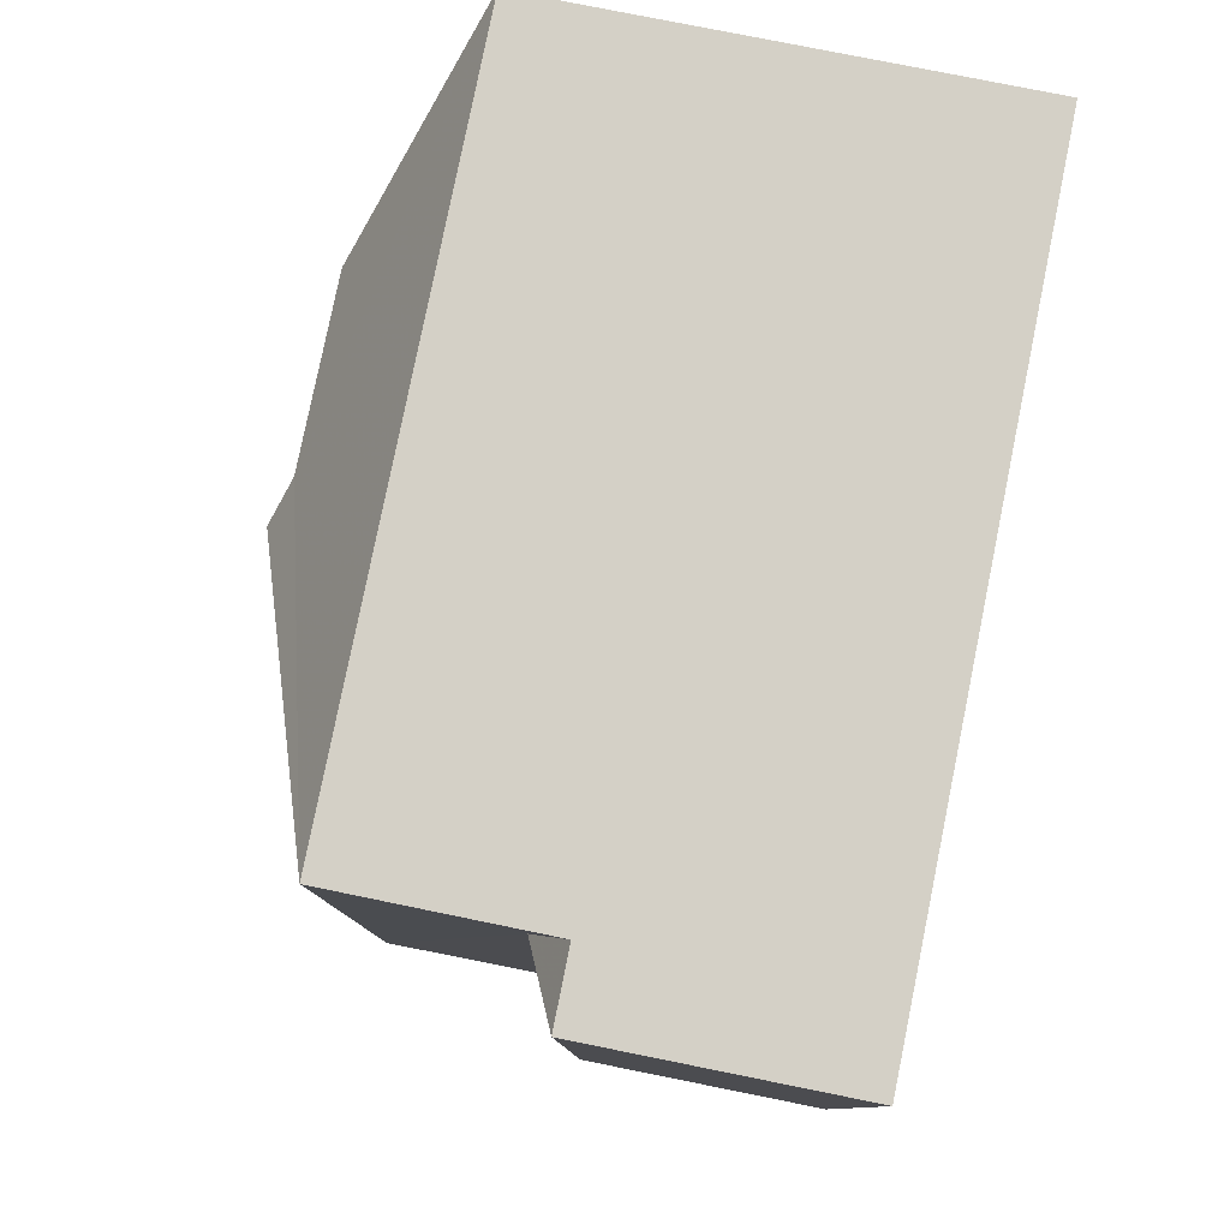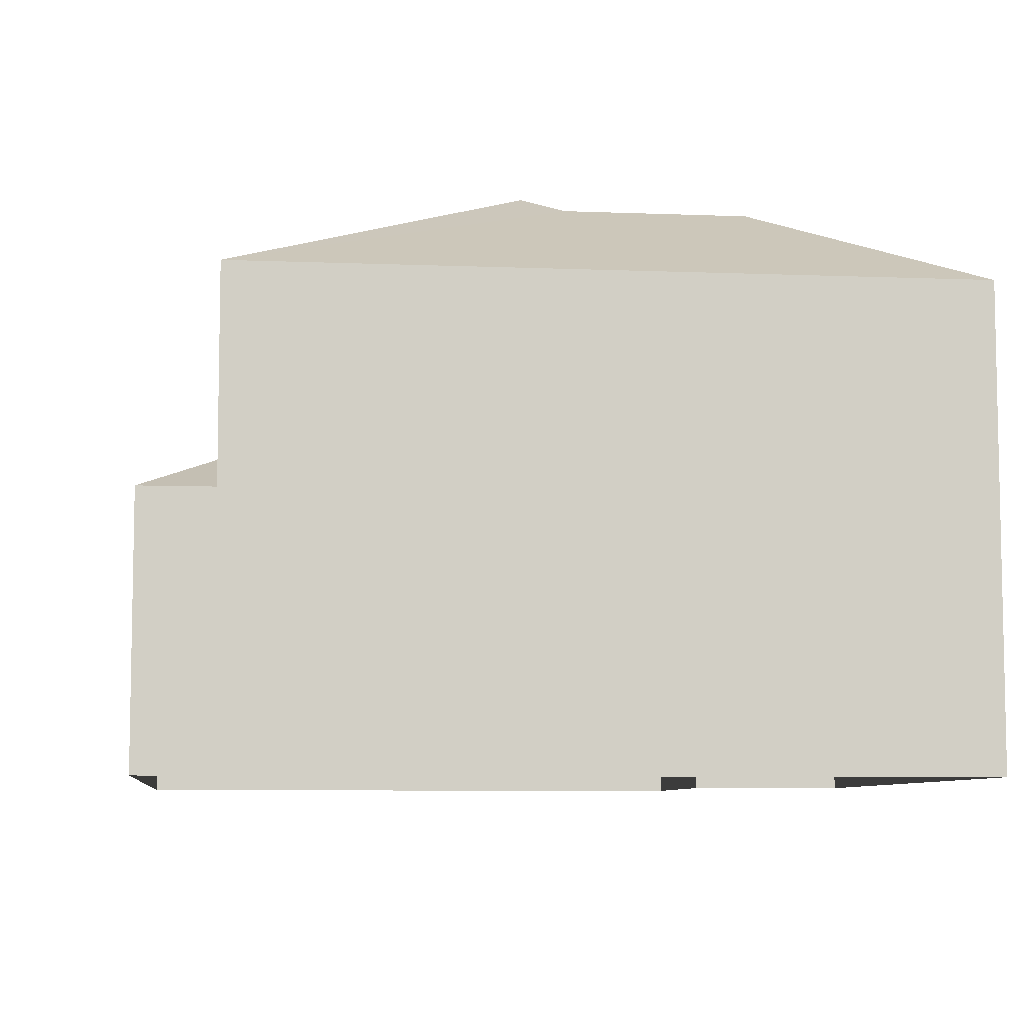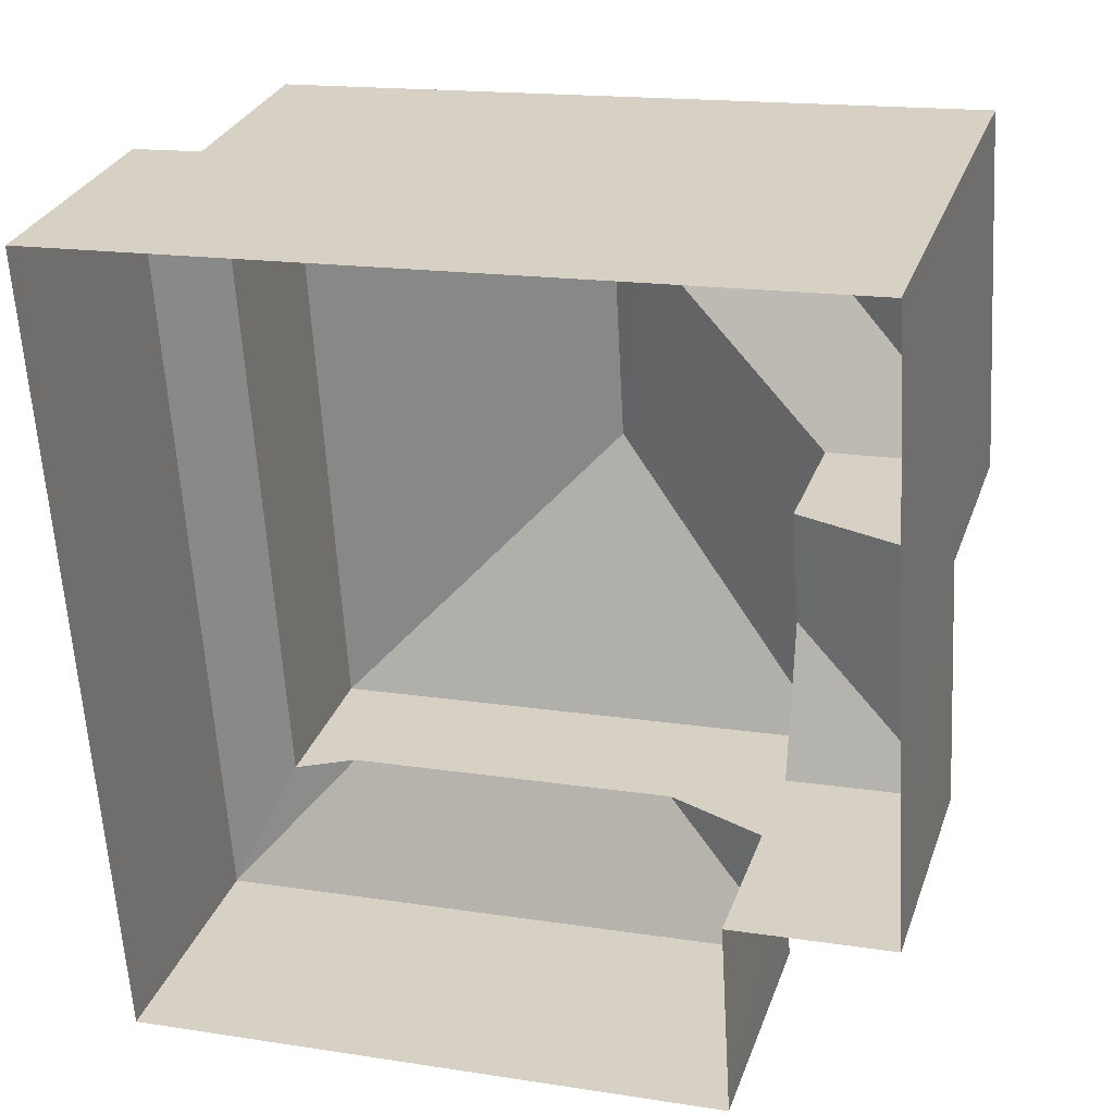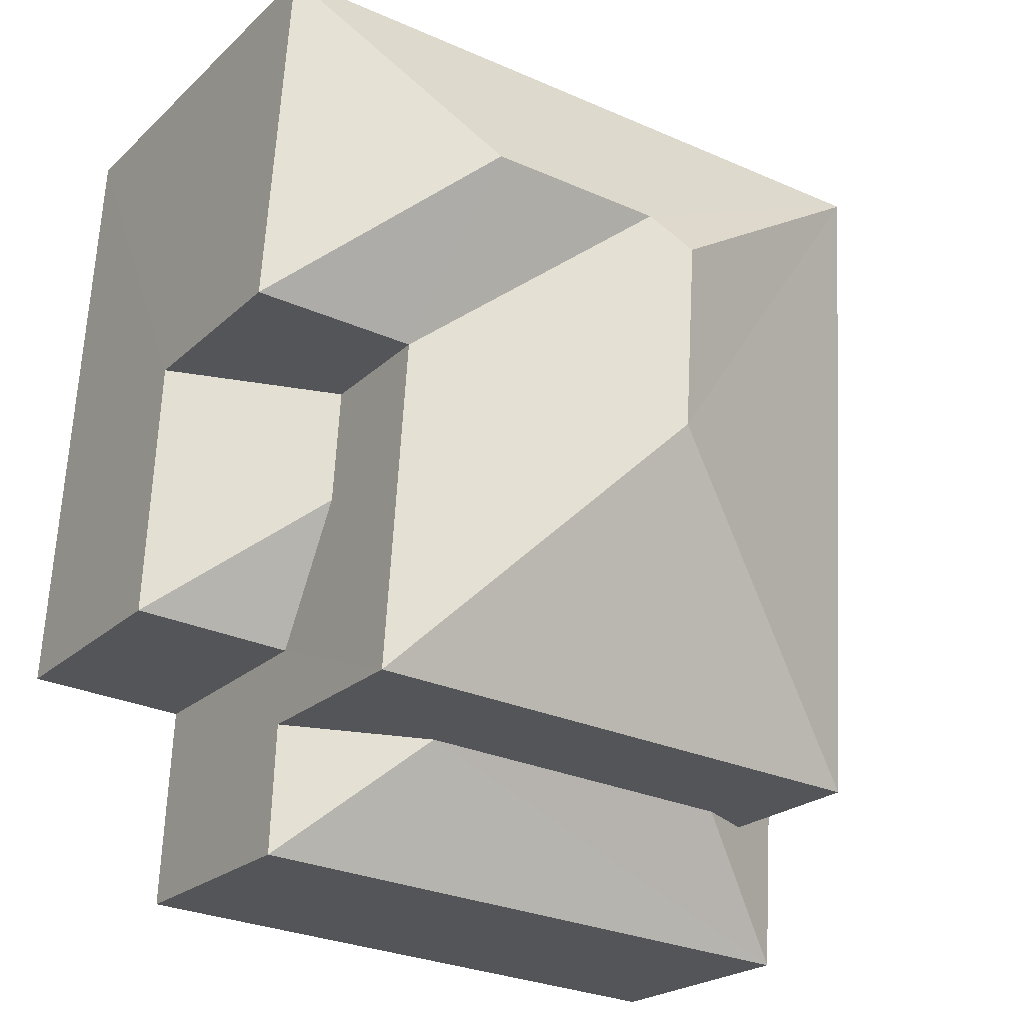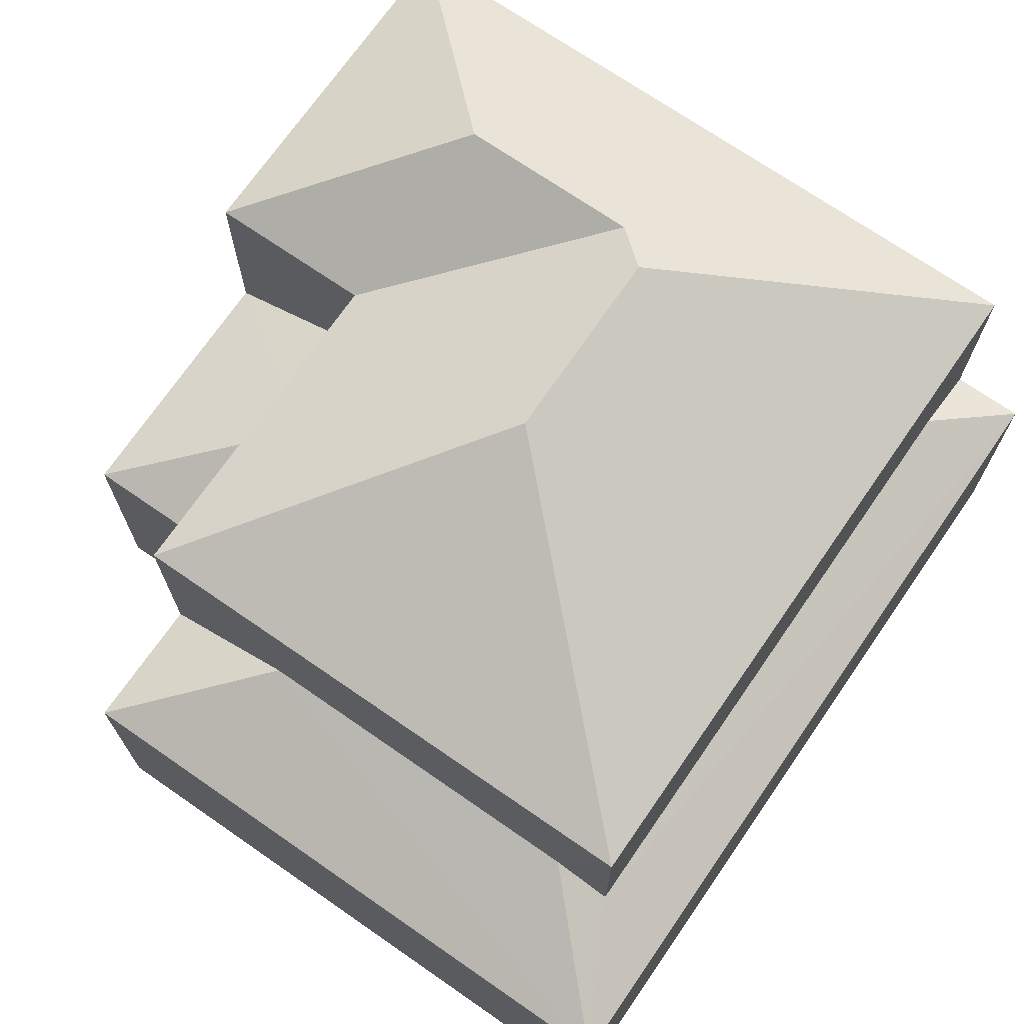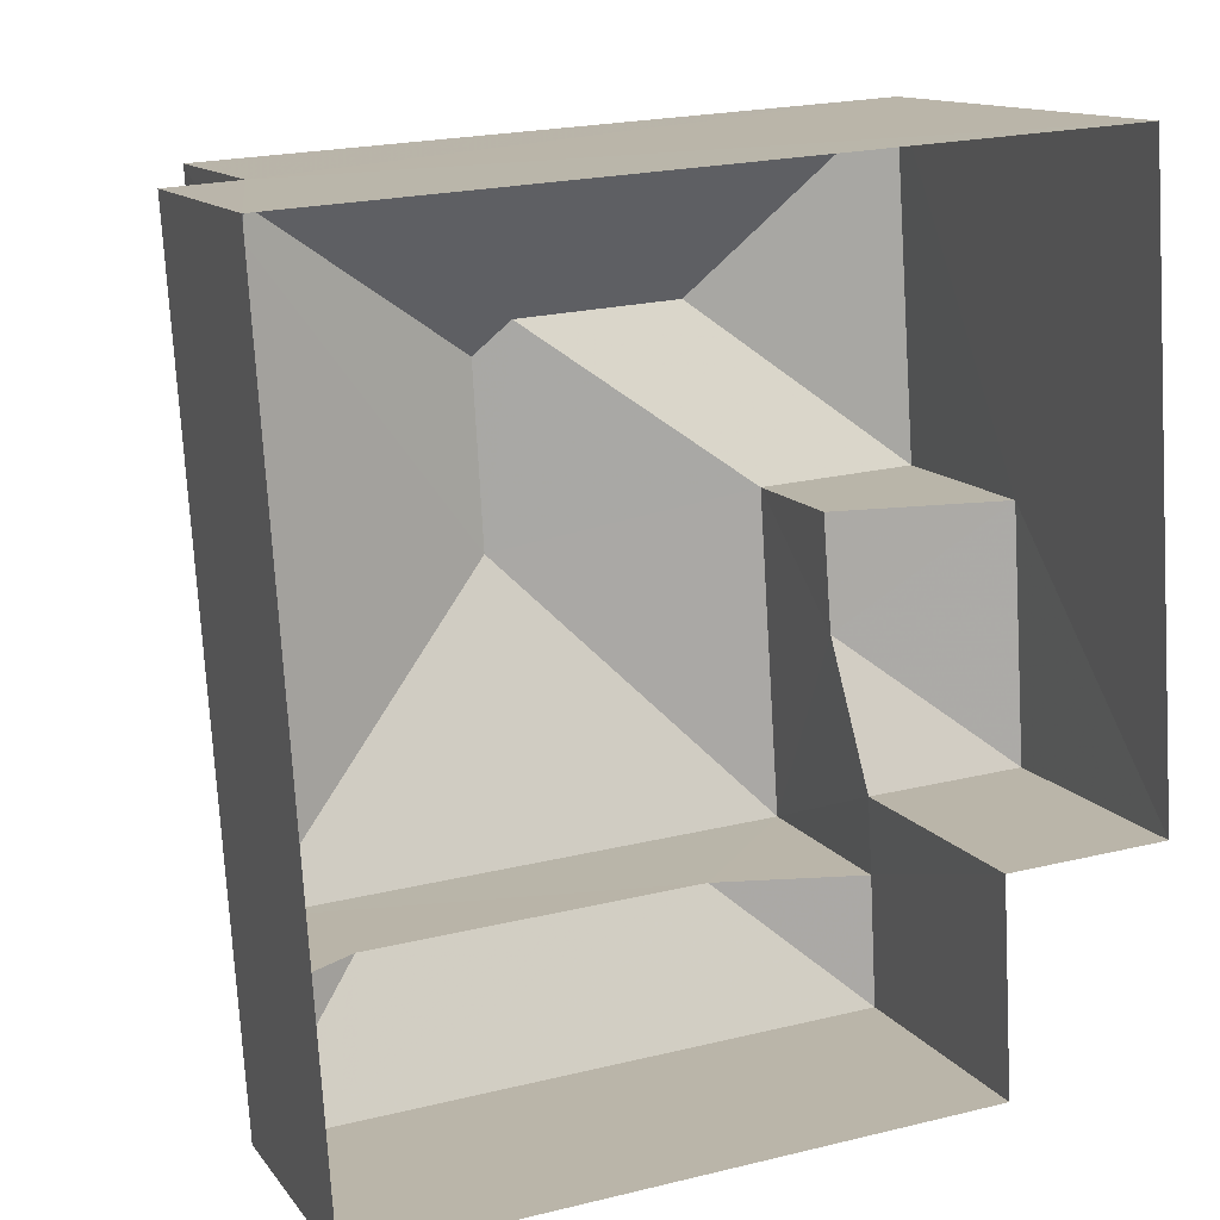
<metadata>
{"format":"obj","ext":"obj","renderer":"f3d","projection":"perspective","resolution":1024,"background":"white","views":[{"elev":76.5,"azim":101.5,"up":"+Y"},{"elev":-7.4,"azim":169.7,"up":"+Z"},{"elev":28.9,"azim":-162.8,"up":"+Y"},{"elev":-22.2,"azim":-33.1,"up":"+Y"},{"elev":71.0,"azim":31.0,"up":"+Z"},{"elev":12.8,"azim":157.4,"up":"+Y"}]}
</metadata>
<code>
v -3.162e+05 4.062e+04 3.453
v -3.162e+05 4.062e+04 3.454
v -3.162e+05 4.062e+04 3.449
v -3.162e+05 4.063e+04 3.452
v -3.162e+05 4.063e+04 3.457
v -3.162e+05 4.062e+04 3.455
v -3.162e+05 4.062e+04 6.64
v -3.162e+05 4.062e+04 7.443
v -3.162e+05 4.062e+04 6.644
v -3.162e+05 4.062e+04 7.44
v -3.162e+05 4.063e+04 10.75
v -3.162e+05 4.063e+04 10.51
v -3.162e+05 4.063e+04 10.75
v -3.162e+05 4.063e+04 9.221
v -3.162e+05 4.062e+04 9.22
v -3.162e+05 4.063e+04 9.222
v -3.162e+05 4.063e+04 10.51
v -3.162e+05 4.063e+04 9.224
v -3.162e+05 4.062e+04 6.645
v -3.162e+05 4.063e+04 7.485
v -3.162e+05 4.062e+04 6.646
v -3.162e+05 4.063e+04 6.647
v -3.162e+05 4.063e+04 7.486
v -3.162e+05 4.062e+04 7.093
v -3.162e+05 4.063e+04 6.644
v -3.162e+05 4.063e+04 7.095
v -3.162e+05 4.062e+04 9.216
v -3.162e+05 4.063e+04 9.219
v -3.162e+05 4.062e+04 6.645
v -3.162e+05 4.063e+04 6.644
f 1 2 3
f 3 2 4
f 4 2 5
f 2 6 5
f 7 8 9
f 7 10 8
f 11 12 13
f 13 14 15
f 13 12 14
f 16 17 18
f 19 20 21
f 22 21 20
f 23 22 20
f 24 25 26
f 10 7 24
f 24 7 25
f 13 27 28
f 11 13 28
f 17 14 12
f 17 16 14
f 13 15 27
f 8 29 9
f 18 12 28
f 28 12 11
f 17 12 18
f 30 26 25
f 2 19 21
f 6 2 21
f 26 27 24
f 30 28 26
f 26 28 27
f 1 29 2
f 1 9 29
f 14 23 20
f 20 19 15
f 2 29 19
f 14 20 15
f 19 29 15
f 23 16 22
f 23 14 16
f 6 22 5
f 5 22 18
f 6 21 22
f 18 22 16
f 8 27 15
f 15 29 8
f 24 27 10
f 10 27 8
f 18 28 30
f 18 30 5
f 30 4 5
f 30 25 4
f 25 7 3
f 4 25 3
f 9 1 3
f 7 9 3

</code>
